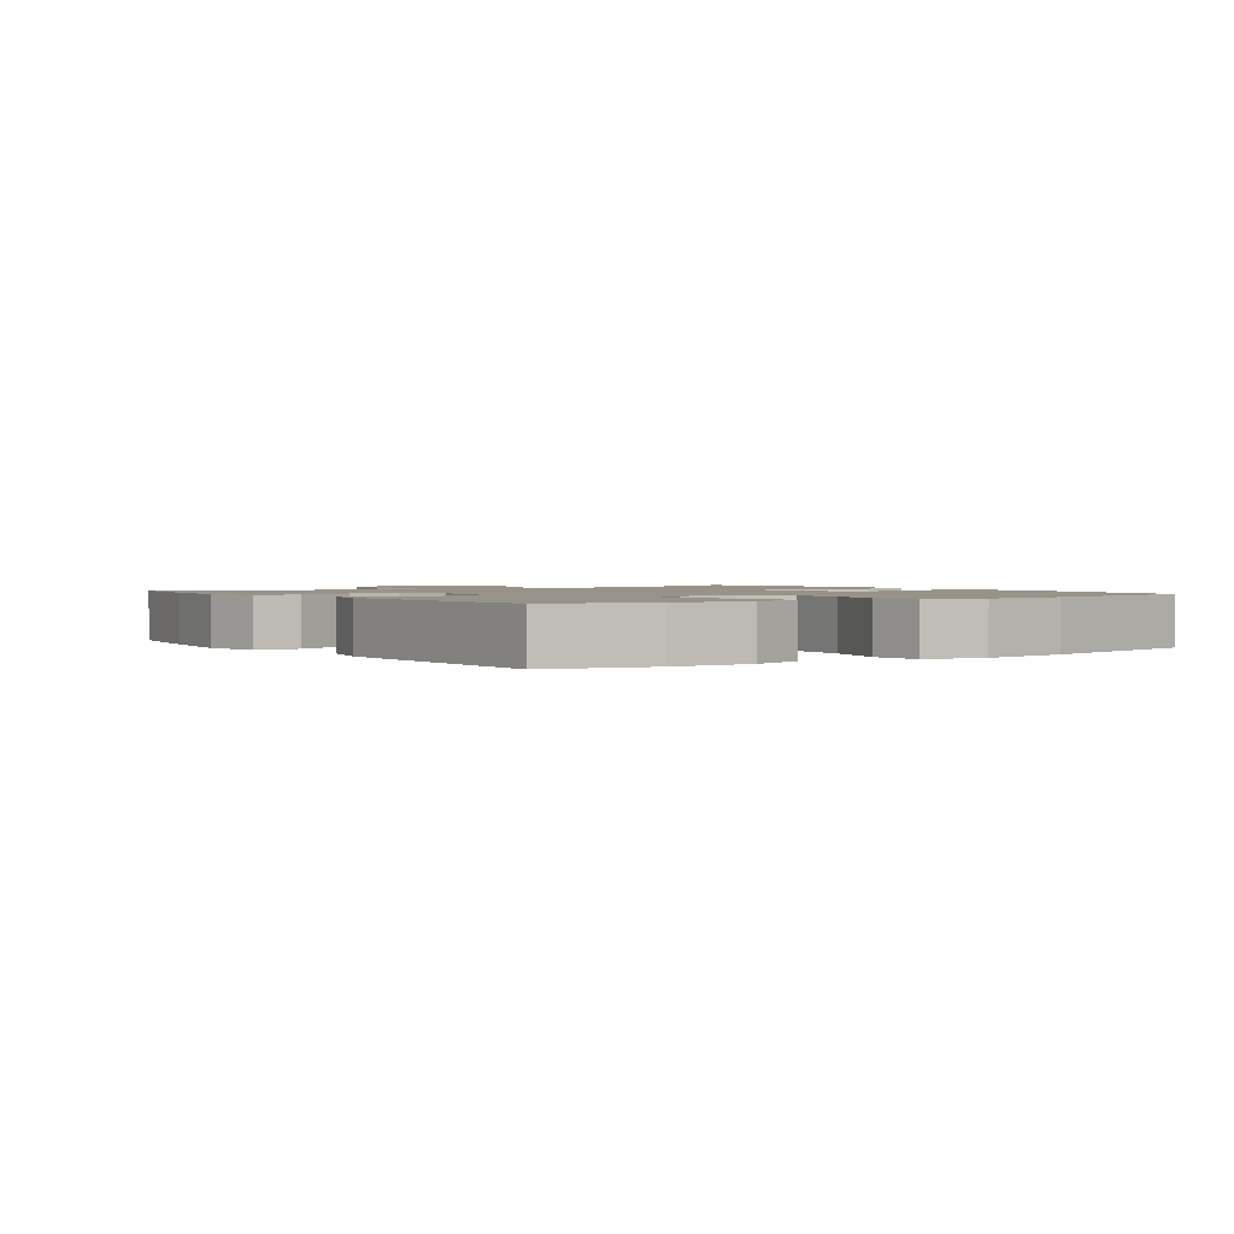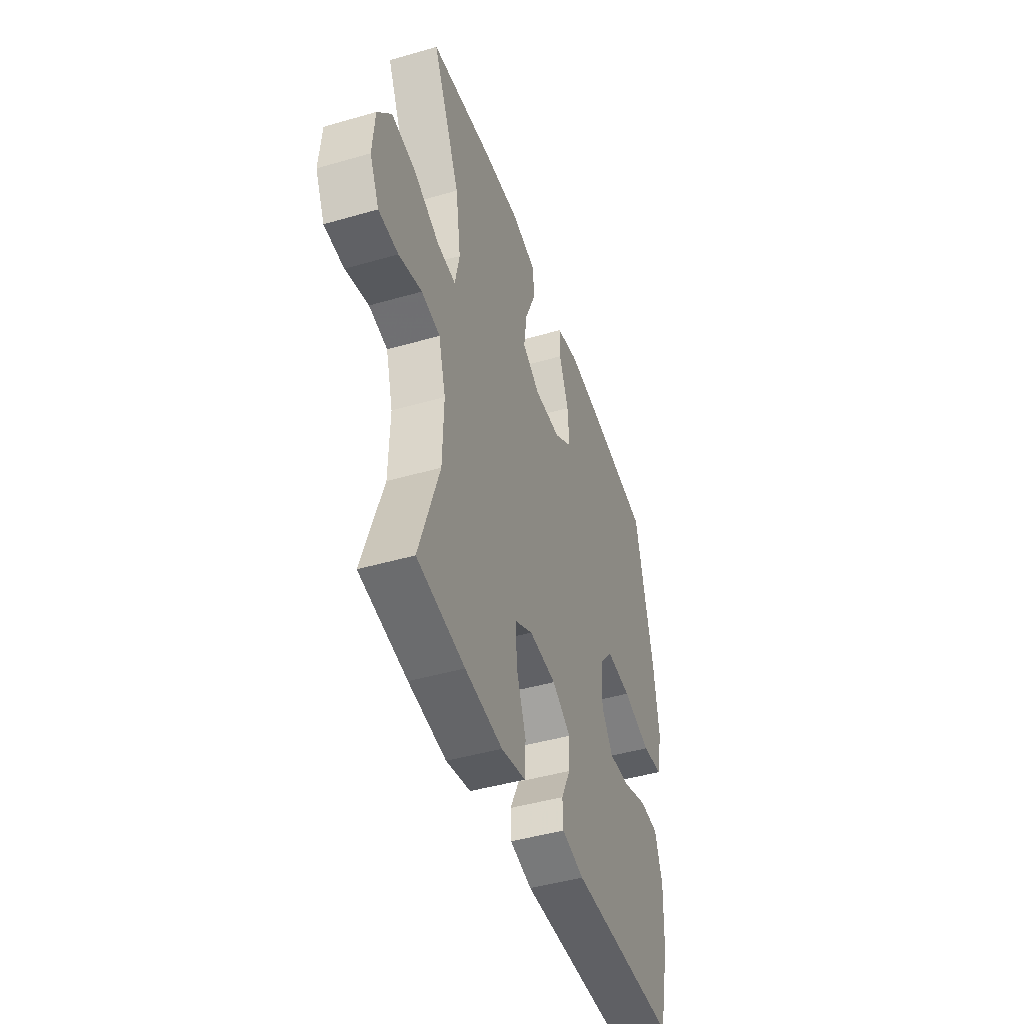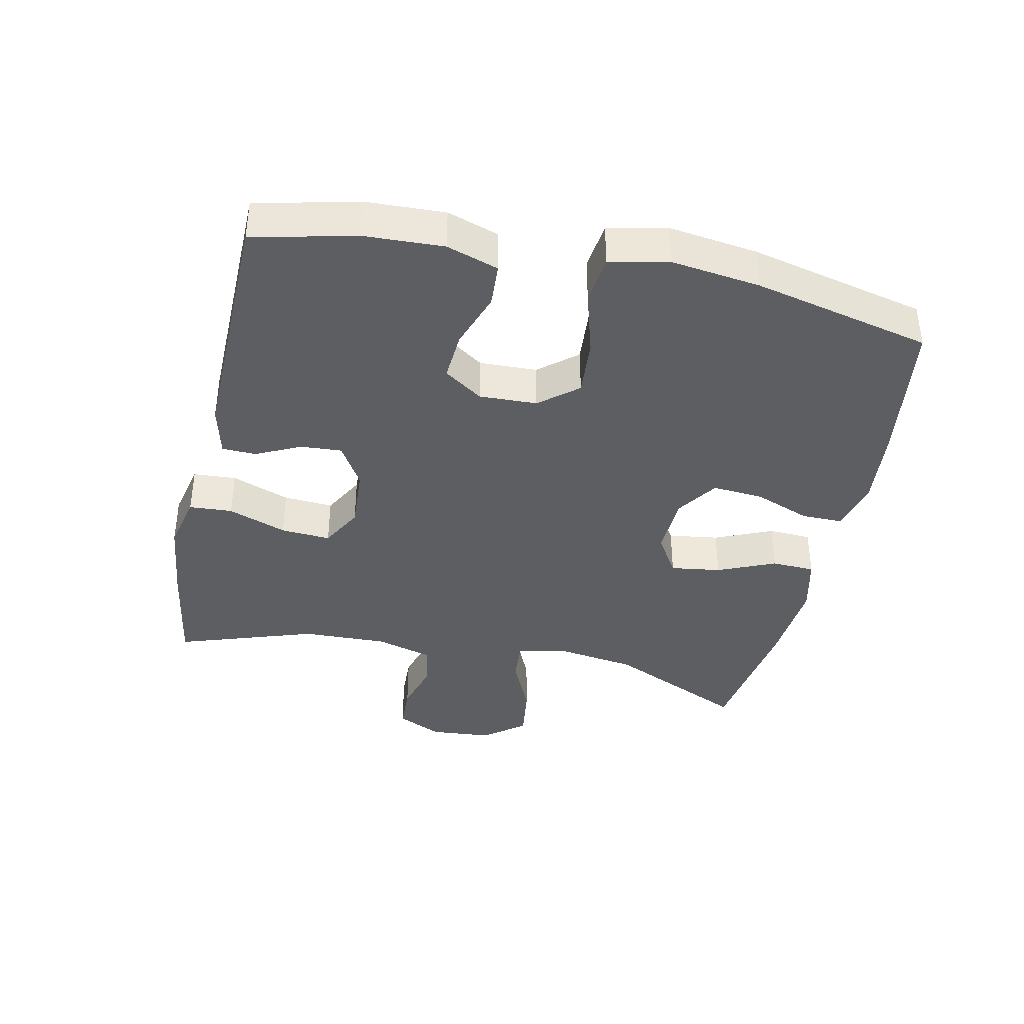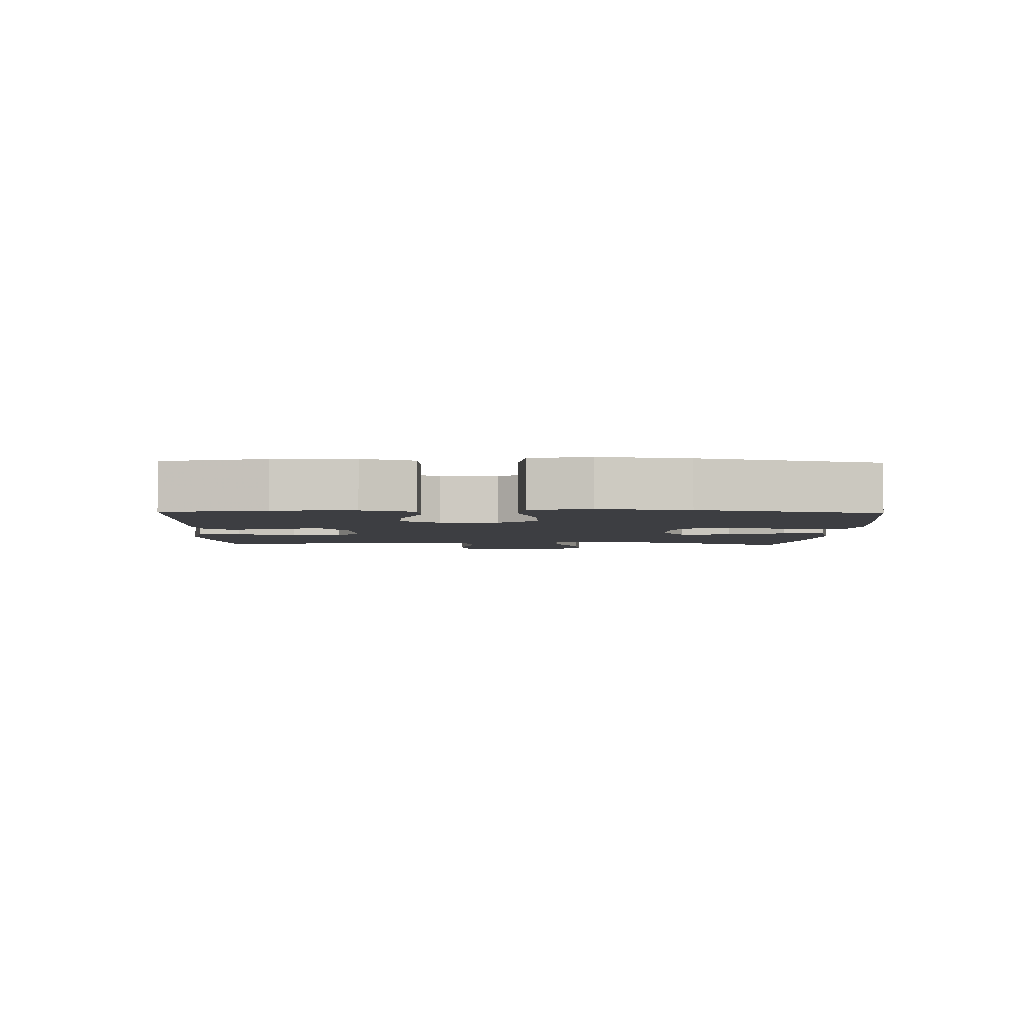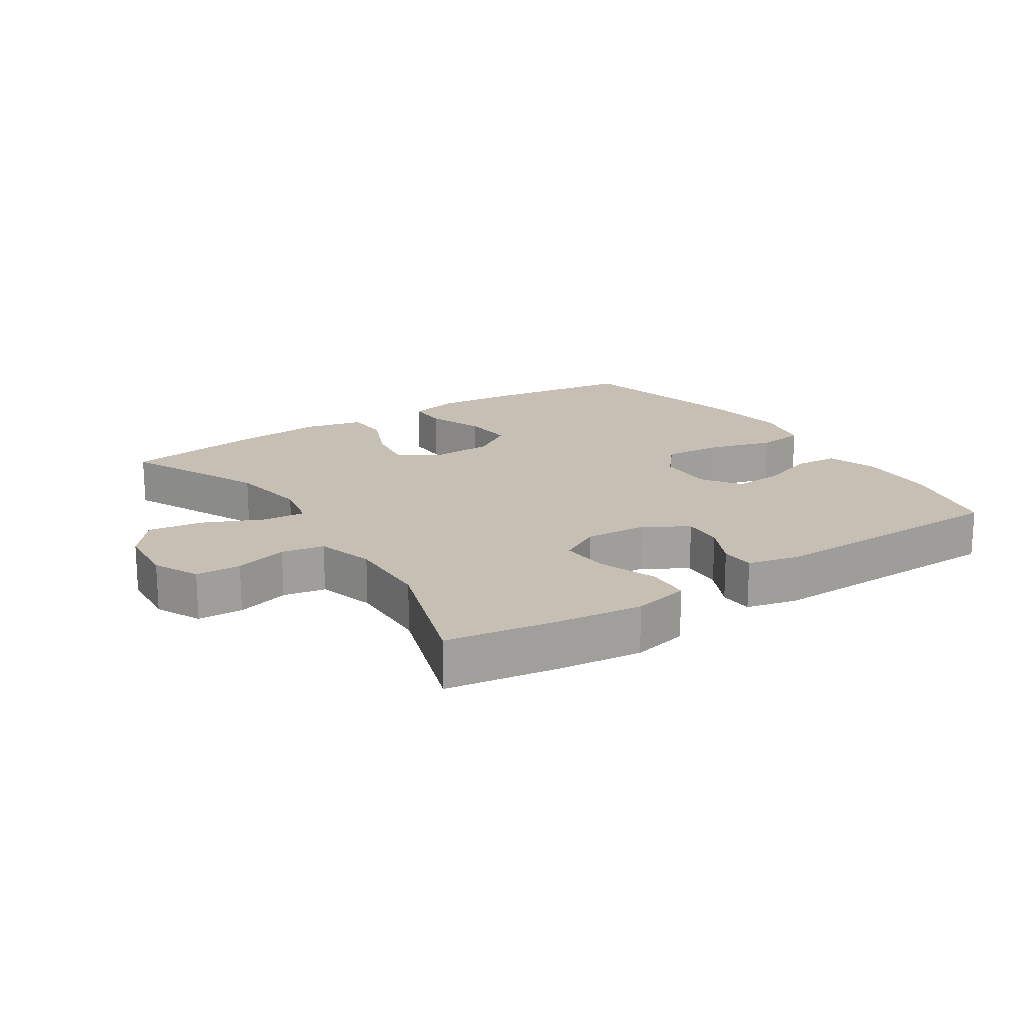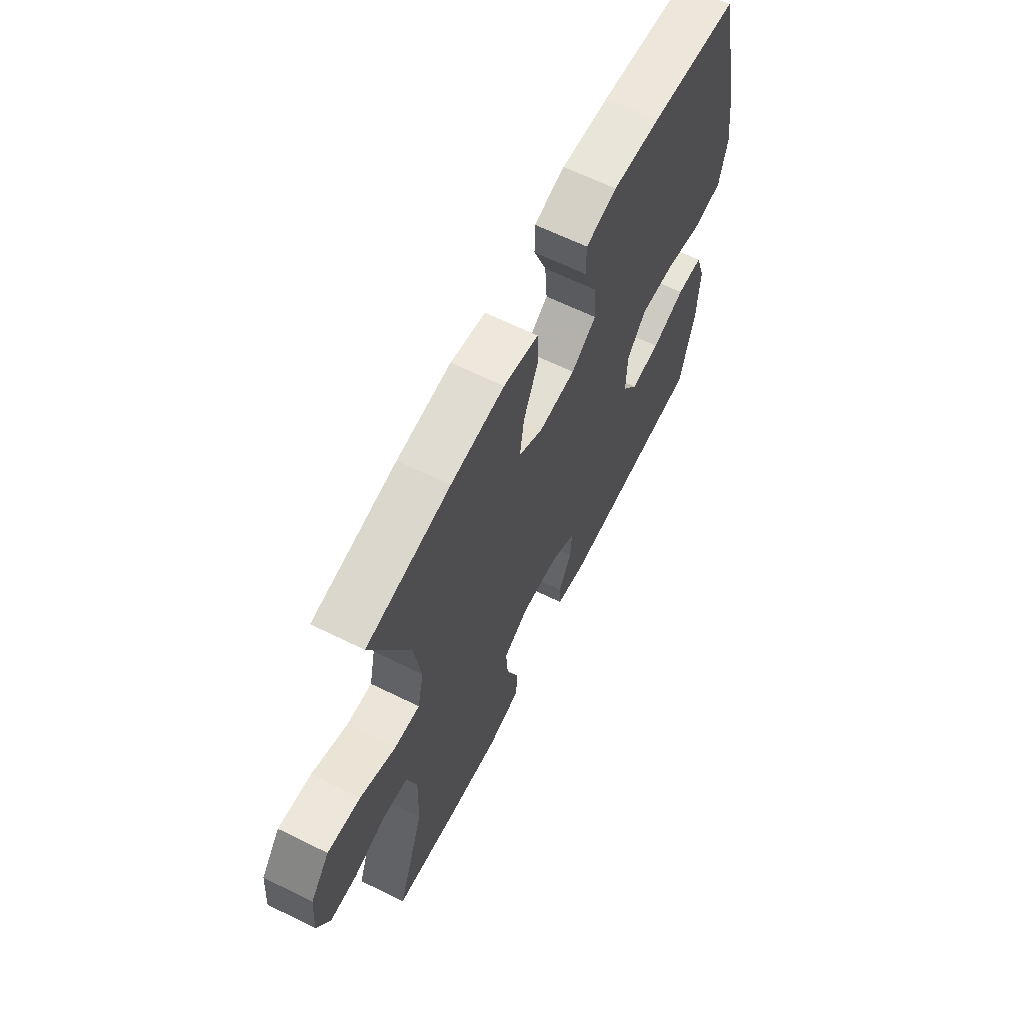
<metadata>
{"format":"obj","ext":"obj","renderer":"f3d","projection":"perspective","resolution":1024,"background":"white","views":[{"elev":1.6,"azim":-124.5,"up":"+Y"},{"elev":-45.2,"azim":108.5,"up":"+Z"},{"elev":-38.9,"azim":-102.2,"up":"+Y"},{"elev":-3.5,"azim":-91.5,"up":"+Y"},{"elev":18.1,"azim":146.6,"up":"+Y"},{"elev":64.4,"azim":116.4,"up":"+Z"}]}
</metadata>
<code>
v -0.5 0.07 -0.5
v -0.537 0.07 -0.344
v -0.542 0.07 -0.223
v -0.516 0.07 -0.144
v -0.449 0.07 -0.14
v -0.363 0.07 -0.17
v -0.287 0.07 -0.175
v -0.247 0.07 -0.116
v -0.25 0.07 -0.028
v -0.298 0.07 0.03
v -0.387 0.07 0.023
v -0.487 0.07 -0.006
v -0.56 0.07 0.003
v -0.58 0.07 0.093
v -0.562 0.07 0.229
v -0.5 0.07 0.5
v -0.276 0.07 0.532
v -0.153 0.07 0.544
v -0.074 0.07 0.525
v -0.074 0.07 0.462
v -0.107 0.07 0.376
v -0.113 0.07 0.298
v -0.049 0.07 0.255
v 0.045 0.07 0.252
v 0.107 0.07 0.29
v 0.096 0.07 0.367
v 0.058 0.07 0.455
v 0.061 0.07 0.521
v 0.15 0.07 0.542
v 0.287 0.07 0.531
v 0.5 0.07 0.5
v 0.403 0.07 0.288
v 0.385 0.07 0.166
v 0.401 0.07 0.09
v 0.466 0.07 0.095
v 0.557 0.07 0.136
v 0.641 0.07 0.148
v 0.69 0.07 0.086
v 0.698 0.07 -0.01
v 0.665 0.07 -0.079
v 0.596 0.07 -0.082
v 0.515 0.07 -0.059
v 0.45 0.07 -0.071
v 0.425 0.07 -0.159
v 0.429 0.07 -0.289
v 0.5 0.07 -0.5
v 0.333 0.07 -0.527
v 0.201 0.07 -0.543
v 0.115 0.07 -0.524
v 0.111 0.07 -0.458
v 0.144 0.07 -0.369
v 0.149 0.07 -0.293
v 0.085 0.07 -0.258
v -0.011 0.07 -0.264
v -0.077 0.07 -0.304
v -0.073 0.07 -0.367
v -0.04 0.07 -0.435
v -0.042 0.07 -0.487
v -0.12 0.07 -0.506
v -0.5 0 -0.5
v -0.537 0 -0.344
v -0.542 0 -0.223
v -0.516 0 -0.144
v -0.449 0 -0.14
v -0.363 0 -0.17
v -0.287 0 -0.175
v -0.247 0 -0.116
v -0.25 0 -0.028
v -0.298 0 0.03
v -0.387 0 0.023
v -0.487 0 -0.006
v -0.56 0 0.003
v -0.58 0 0.093
v -0.562 0 0.229
v -0.5 0 0.5
v -0.276 0 0.532
v -0.153 0 0.544
v -0.074 0 0.525
v -0.074 0 0.462
v -0.107 0 0.376
v -0.113 0 0.298
v -0.049 0 0.255
v 0.045 0 0.252
v 0.107 0 0.29
v 0.096 0 0.367
v 0.058 0 0.455
v 0.061 0 0.521
v 0.15 0 0.542
v 0.287 0 0.531
v 0.5 0 0.5
v 0.403 0 0.288
v 0.385 0 0.166
v 0.401 0 0.09
v 0.466 0 0.095
v 0.557 0 0.136
v 0.641 0 0.148
v 0.69 0 0.086
v 0.698 0 -0.01
v 0.665 0 -0.079
v 0.596 0 -0.082
v 0.515 0 -0.059
v 0.45 0 -0.071
v 0.425 0 -0.159
v 0.429 0 -0.289
v 0.5 0 -0.5
v 0.333 0 -0.527
v 0.201 0 -0.543
v 0.115 0 -0.524
v 0.111 0 -0.458
v 0.144 0 -0.369
v 0.149 0 -0.293
v 0.085 0 -0.258
v -0.011 0 -0.264
v -0.077 0 -0.304
v -0.073 0 -0.367
v -0.04 0 -0.435
v -0.042 0 -0.487
v -0.12 0 -0.506
f 56 57 58 59
f 55 56 59 1
f 54 55 1 2
f 48 49 50 51
f 48 51 52
f 45 46 47 48
f 44 45 48 52
f 43 44 52 53
f 39 40 41 42
f 39 42 43
f 38 39 43
f 35 36 37 38
f 34 35 38 43
f 29 30 31 32
f 29 32 33
f 26 27 28 29
f 25 26 29 33
f 24 25 33 34
f 18 19 20 21
f 18 21 22
f 17 18 22
f 16 17 22
f 15 16 22 23
f 11 12 13 14
f 10 11 14 15
f 3 4 5 6
f 54 2 3 6
f 54 6 7
f 53 54 7 8
f 43 53 8 9
f 34 43 9 10
f 23 24 34
f 10 15 23 34
f 118 117 116 115
f 60 118 115 114
f 61 60 114 113
f 110 109 108 107
f 111 110 107
f 107 106 105 104
f 111 107 104 103
f 112 111 103 102
f 101 100 99 98
f 102 101 98
f 102 98 97
f 97 96 95 94
f 102 97 94 93
f 91 90 89 88
f 92 91 88
f 88 87 86 85
f 92 88 85 84
f 93 92 84 83
f 80 79 78 77
f 81 80 77
f 81 77 76
f 81 76 75
f 82 81 75 74
f 73 72 71 70
f 74 73 70 69
f 65 64 63 62
f 65 62 61 113
f 66 65 113
f 67 66 113 112
f 68 67 112 102
f 69 68 102 93
f 93 83 82
f 93 82 74 69
f 1 60 61 2
f 2 61 62 3
f 3 62 63 4
f 4 63 64 5
f 5 64 65 6
f 6 65 66 7
f 7 66 67 8
f 8 67 68 9
f 9 68 69 10
f 10 69 70 11
f 11 70 71 12
f 12 71 72 13
f 13 72 73 14
f 14 73 74 15
f 15 74 75 16
f 16 75 76 17
f 17 76 77 18
f 18 77 78 19
f 19 78 79 20
f 20 79 80 21
f 21 80 81 22
f 22 81 82 23
f 23 82 83 24
f 24 83 84 25
f 25 84 85 26
f 26 85 86 27
f 27 86 87 28
f 28 87 88 29
f 29 88 89 30
f 30 89 90 31
f 31 90 91 32
f 32 91 92 33
f 33 92 93 34
f 34 93 94 35
f 35 94 95 36
f 36 95 96 37
f 37 96 97 38
f 38 97 98 39
f 39 98 99 40
f 40 99 100 41
f 41 100 101 42
f 42 101 102 43
f 43 102 103 44
f 44 103 104 45
f 45 104 105 46
f 46 105 106 47
f 47 106 107 48
f 48 107 108 49
f 49 108 109 50
f 50 109 110 51
f 51 110 111 52
f 52 111 112 53
f 53 112 113 54
f 54 113 114 55
f 55 114 115 56
f 56 115 116 57
f 57 116 117 58
f 58 117 118 59
f 59 118 60 1

</code>
